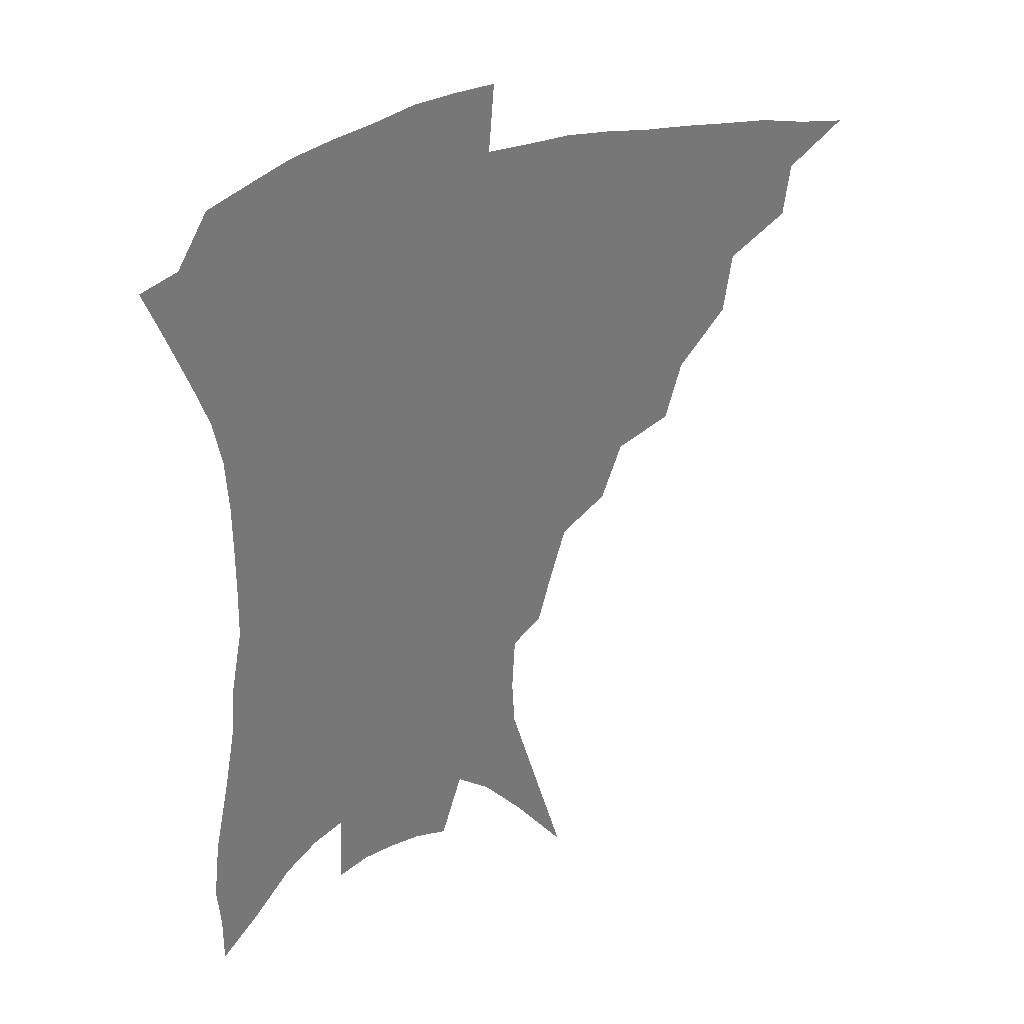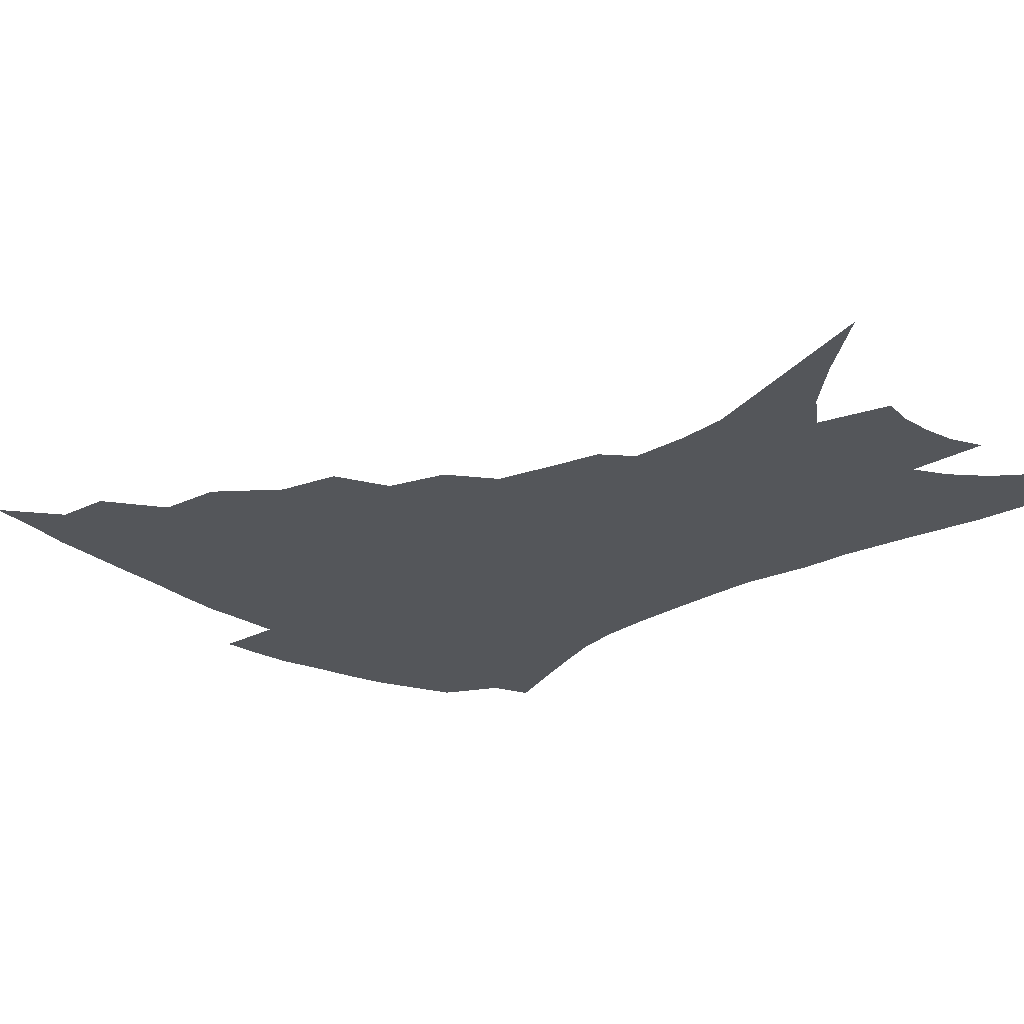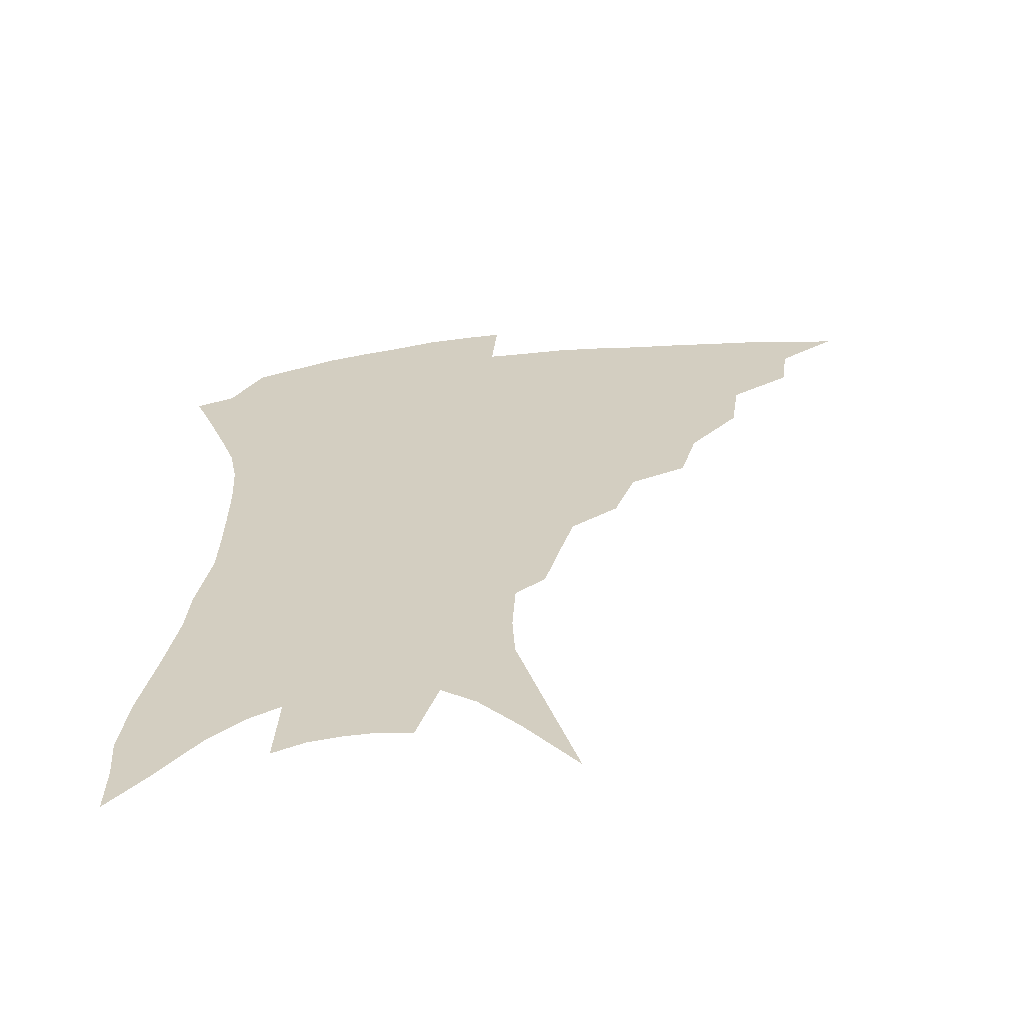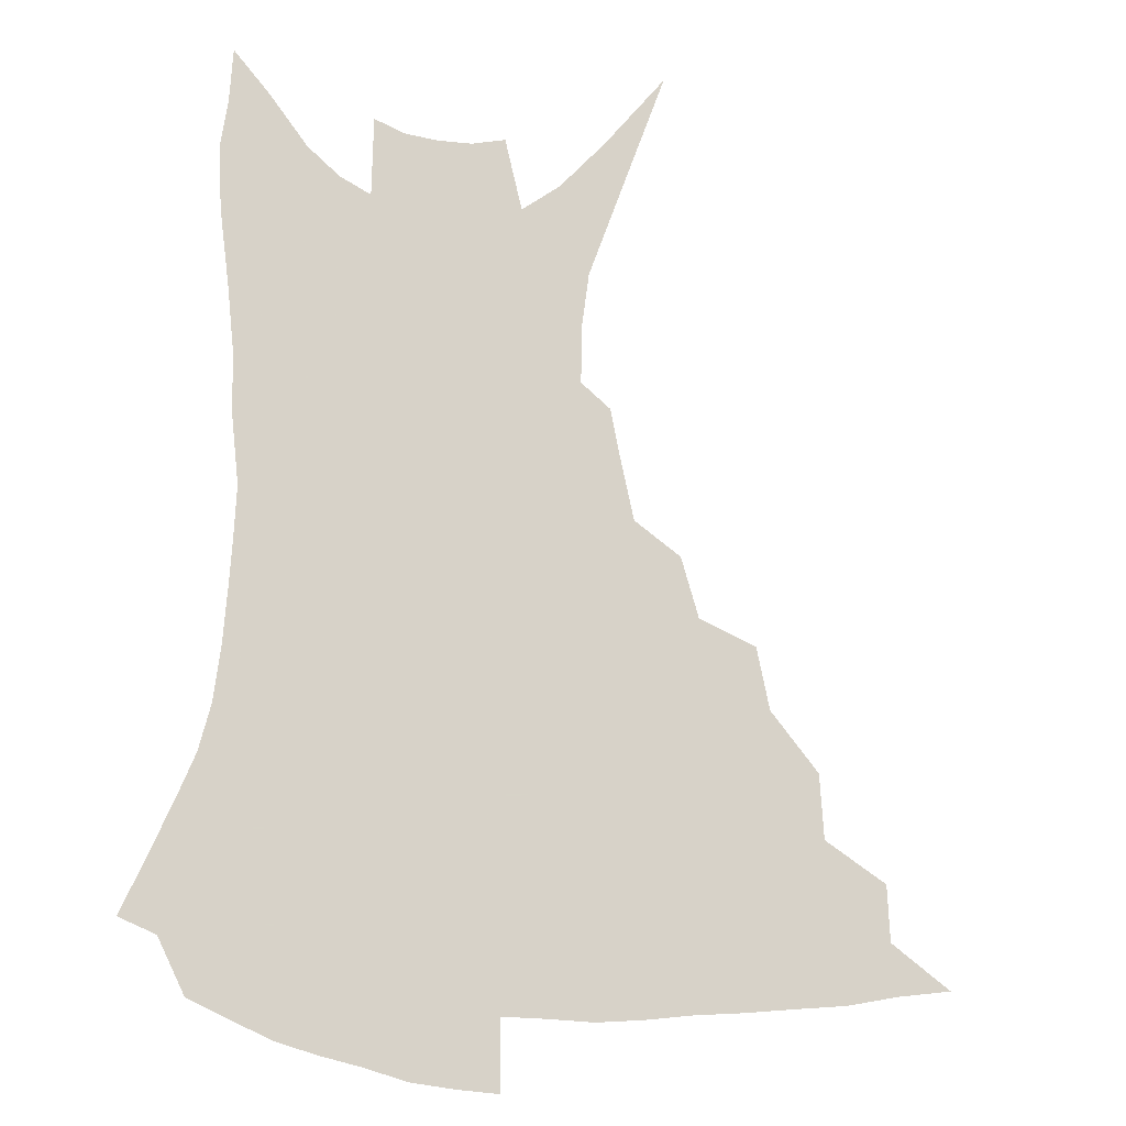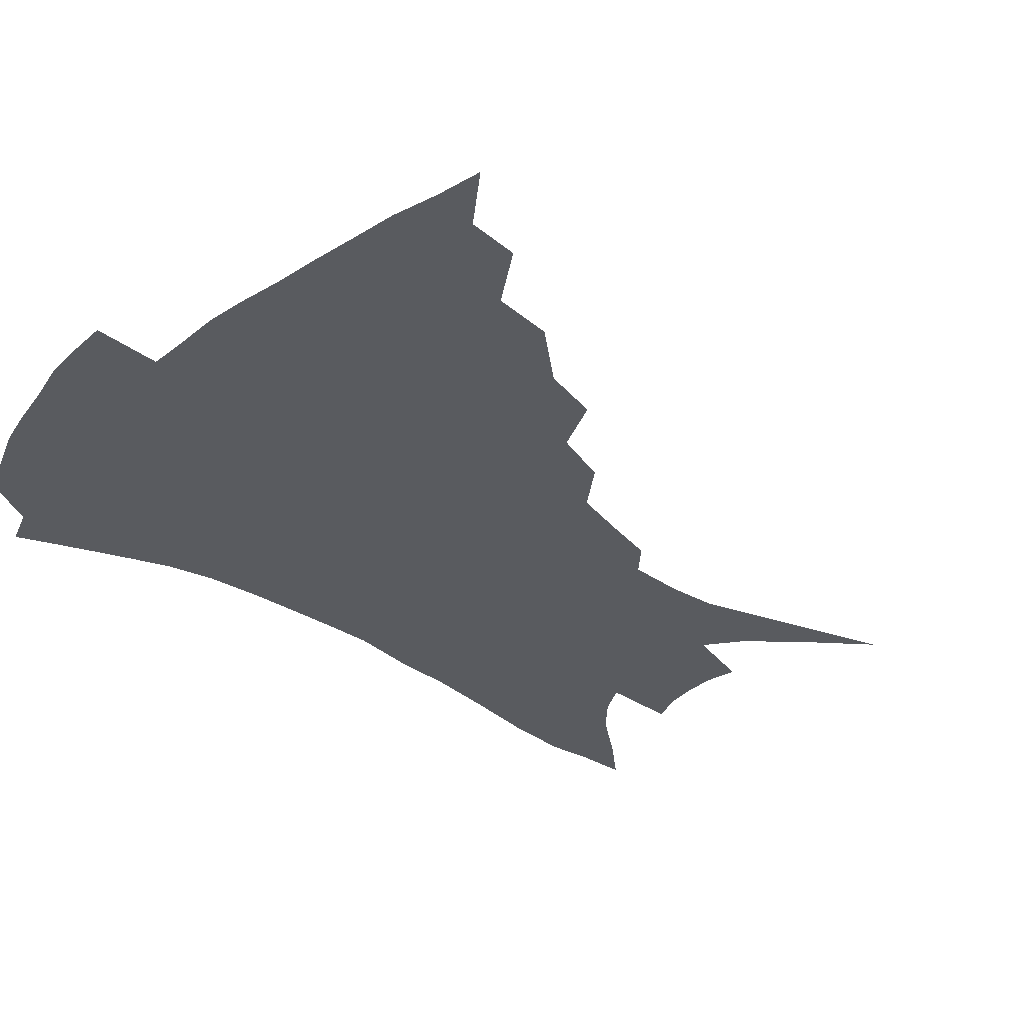
<metadata>
{"format":"obj","ext":"obj","renderer":"f3d","projection":"perspective","resolution":1024,"background":"white","views":[{"elev":34.6,"azim":152.6,"up":"+Y"},{"elev":-25.3,"azim":-44.7,"up":"+Z"},{"elev":-62.9,"azim":-173.9,"up":"+Y"},{"elev":77.3,"azim":-175.6,"up":"+Z"},{"elev":-32.7,"azim":-131.3,"up":"+Z"}]}
</metadata>
<code>
v 439.4 377.9 0
v 460.4 347.2 0
v 458.2 364.8 0
v 455.1 380.8 0
v 482.7 314.8 0
v 479.9 335.2 0
v 477 352.5 0
v 473.6 368 0
v 470.5 384.7 0
v 504.4 276.7 0
v 498.9 296.4 0
v 498.4 324.4 0
v 495.3 341 0
v 491.9 356 0
v 488.7 371.3 0
v 486.2 386.9 0
v 529.7 249.9 0
v 522.7 269.1 0
v 517.7 291 0
v 515.8 315 0
v 512.4 329.6 0
v 509.6 344.5 0
v 506.9 359.1 0
v 504.4 373.7 0
v 501.6 389.2 0
v 555.2 203.5 0
v 550.9 219.5 0
v 545.1 239.3 0
v 538.7 262.4 0
v 534.2 283.3 0
v 530.8 301.1 0
v 528.8 319.8 0
v 526.2 333.6 0
v 523.5 347.4 0
v 521.2 361.5 0
v 519 376 0
v 516.7 391.1 0
v 546 90.64 0
v 555 122.5 0
v 565.4 159.2 0
v 566.3 176 0
v 565.2 195.5 0
v 562.1 213.4 0
v 557.9 233.4 0
v 553 249.7 0
v 548.8 273.8 0
v 545.6 290.1 0
v 543.1 306.7 0
v 541.4 322.7 0
v 539.5 336.5 0
v 537.1 349.7 0
v 535.2 363.6 0
v 533.5 378 0
v 531.4 393.6 0
v 563.4 113.9 0
v 571 144.8 0
v 574.3 166.2 0
v 574.4 186.7 0
v 572.7 208.4 0
v 569.5 225.6 0
v 565.7 239.6 0
v 562.1 261.6 0
v 559 278.5 0
v 556.9 295.9 0
v 555.4 312 0
v 554 326 0
v 552.8 338.9 0
v 551.6 352 0
v 549.2 365.3 0
v 548.2 379.1 0
v 545.9 395.4 0
v 577.1 130 0
v 582.4 156.8 0
v 583 175.2 0
v 582.2 196.2 0
v 580.5 215.9 0
v 577.4 232.1 0
v 574.4 248.8 0
v 571.8 269 0
v 569.7 285.1 0
v 568.2 300.2 0
v 567 314.1 0
v 565.7 326.8 0
v 566.5 342.1 0
v 565.1 353.7 0
v 564.4 366.2 0
v 562.2 380.4 0
v 560.6 395.5 0
v 588.7 138.8 0
v 591.7 163.3 0
v 591.3 183.9 0
v 589.5 200.4 0
v 588.6 219.8 0
v 585.5 237.9 0
v 583.4 253.6 0
v 581.4 274.5 0
v 579.9 287.2 0
v 579 302.5 0
v 579 317.8 0
v 578.1 329.7 0
v 578.1 342.2 0
v 577.5 354.4 0
v 577.1 367.1 0
v 576.3 380.2 0
v 574.6 395.9 0
v 572.7 418.7 0
v 596 115.3 0
v 599.2 145.1 0
v 600.1 165 0
v 599.2 185.2 0
v 598.7 191.3 0
v 596.2 223.1 0
v 594.4 237.1 0
v 592.3 260.1 0
v 591 275.7 0
v 590.3 291.2 0
v 589.8 305 0
v 590 319.2 0
v 590.3 331.8 0
v 590.1 342.8 0
v 590.4 355.1 0
v 590 367.6 0
v 589.3 381.3 0
v 588.1 397.9 0
v 586.4 418.3 0
v 606.8 117.5 0
v 608.5 145.4 0
v 608.7 168 0
v 607.8 185.8 0
v 606.7 208.2 0
v 604.2 226.8 0
v 603 242.3 0
v 601.4 260.5 0
v 600.5 277.1 0
v 600.2 291.1 0
v 600.2 304 0
v 600.6 318.6 0
v 601.2 331 0
v 602.1 343.4 0
v 602.6 355 0
v 602.9 367.2 0
v 602.5 381.2 0
v 601.9 396.9 0
v 600.2 417.3 0
v 617.7 117.2 0
v 618 144.9 0
v 617.2 169 0
v 616.2 189.5 0
v 614.7 209 0
v 612.9 225.2 0
v 611.3 245.6 0
v 610.6 260 0
v 609.9 276.9 0
v 609.9 291.3 0
v 610.5 305.6 0
v 611.3 318.7 0
v 612.5 331.6 0
v 613.6 343.1 0
v 614.6 354.5 0
v 615.5 366.6 0
v 615.9 379.7 0
v 616.2 393.9 0
v 614.5 414 0
v 628.5 115.7 0
v 627.9 139.9 0
v 626.1 166.8 0
v 624.6 188.4 0
v 622.9 208.7 0
v 621.1 228.3 0
v 620.5 242.5 0
v 619.4 260.7 0
v 619.1 276 0
v 619.4 291.2 0
v 620.3 304 0
v 621.5 317.8 0
v 623 330.5 0
v 624.6 341.5 0
v 627 353.6 0
v 628.6 365 0
v 629.1 377.7 0
v 629.7 391.6 0
v 628.3 411.5 0
v 639.2 111.3 0
v 637.8 137.5 0
v 635.5 163 0
v 632.9 189.1 0
v 631.7 206.3 0
v 630.3 223.6 0
v 629.3 240.3 0
v 628.6 257 0
v 628.6 271.9 0
v 628.9 287.4 0
v 629.8 302.2 0
v 631.3 317.9 0
v 633.3 328.6 0
v 635.2 339.2 0
v 638.3 352.5 0
v 640.4 363.3 0
v 642 374.9 0
v 643.5 387.2 0
v 642 408.3 0
v 648.5 131.9 0
v 645.7 156.5 0
v 642.9 181.1 0
v 640.9 201.6 0
v 639 220.9 0
v 638.3 236.9 0
v 637.8 252.7 0
v 638.2 266.6 0
v 638 284.7 0
v 639 300.8 0
v 640.9 313.8 0
v 643.2 326.7 0
v 645.9 338.1 0
v 648.8 350 0
v 651.6 361.1 0
v 653.9 372.5 0
v 655.7 385 0
v 656 402.9 0
v 659.9 122.5 0
v 657.3 145.8 0
v 653.5 172 0
v 652.2 190.4 0
v 649.1 212.9 0
v 648 230.2 0
v 647.3 246.8 0
v 647.2 262.5 0
v 647.2 279.5 0
v 648.1 295.7 0
v 650.2 308.7 0
v 652.5 324.1 0
v 655.8 334.9 0
v 659.2 347.5 0
v 662.6 358.4 0
v 665.8 369.8 0
v 668 382.8 0
v 670 397.4 0
v 674 105.3 0
v 670.8 130.3 0
v 666.5 157.1 0
v 664.2 178.2 0
v 660.6 201.2 0
v 659.4 218.8 0
v 659.1 234.4 0
v 657.5 253.6 0
v 656.7 272.2 0
v 657.8 287.1 0
v 659.3 302.5 0
v 661.3 318.5 0
v 665.2 329.6 0
v 669.1 343.8 0
v 673.5 354.7 0
v 677.5 366.6 0
v 680.4 379.4 0
v 687.3 90.82 0
v 687.2 108.5 0
v 688.4 123.8 0
v 685.9 145.6 0
v 680.6 172.3 0
v 676.5 195.5 0
v 675.2 212.5 0
v 670.7 237.2 0
v 670.3 253.6 0
v 670.2 270.5 0
v 670.3 288.6 0
v 671.3 307 0
v 674.3 322.8 0
v 678.8 336.1 0
v 684.2 350.7 0
v 688.8 363.1 0
v 693.4 374.8 0
v 721 391 0
f 3 4 1
f 6 7 2
f 2 7 3
f 7 8 3
f 3 8 4
f 8 9 4
f 11 12 5
f 5 12 6
f 12 13 6
f 6 13 7
f 13 14 7
f 7 14 8
f 14 15 8
f 8 15 9
f 15 16 9
f 18 19 10
f 10 19 11
f 19 20 11
f 11 20 12
f 20 21 12
f 12 21 13
f 21 22 13
f 13 22 14
f 22 23 14
f 14 23 15
f 23 24 15
f 15 24 16
f 24 25 16
f 28 29 17
f 17 29 18
f 29 30 18
f 18 30 19
f 30 31 19
f 19 31 20
f 31 32 20
f 20 32 21
f 32 33 21
f 21 33 22
f 33 34 22
f 22 34 23
f 34 35 23
f 23 35 24
f 35 36 24
f 24 36 25
f 36 37 25
f 42 43 26
f 26 43 27
f 43 44 27
f 27 44 28
f 44 45 28
f 28 45 29
f 45 46 29
f 29 46 30
f 46 47 30
f 30 47 31
f 47 48 31
f 31 48 32
f 48 49 32
f 32 49 33
f 49 50 33
f 33 50 34
f 50 51 34
f 34 51 35
f 51 52 35
f 35 52 36
f 52 53 36
f 36 53 37
f 53 54 37
f 38 55 39
f 55 56 39
f 39 56 40
f 56 57 40
f 40 57 41
f 57 58 41
f 41 58 42
f 58 59 42
f 42 59 43
f 59 60 43
f 43 60 44
f 60 61 44
f 44 61 45
f 61 62 45
f 45 62 46
f 62 63 46
f 46 63 47
f 63 64 47
f 47 64 48
f 64 65 48
f 48 65 49
f 65 66 49
f 49 66 50
f 66 67 50
f 50 67 51
f 67 68 51
f 51 68 52
f 68 69 52
f 52 69 53
f 69 70 53
f 53 70 54
f 70 71 54
f 55 72 56
f 72 73 56
f 56 73 57
f 73 74 57
f 57 74 58
f 74 75 58
f 58 75 59
f 75 76 59
f 59 76 60
f 76 77 60
f 60 77 61
f 77 78 61
f 61 78 62
f 78 79 62
f 62 79 63
f 79 80 63
f 63 80 64
f 80 81 64
f 64 81 65
f 81 82 65
f 65 82 66
f 82 83 66
f 66 83 67
f 83 84 67
f 67 84 68
f 84 85 68
f 68 85 69
f 85 86 69
f 69 86 70
f 86 87 70
f 70 87 71
f 87 88 71
f 72 89 73
f 89 90 73
f 73 90 74
f 90 91 74
f 74 91 75
f 91 92 75
f 75 92 76
f 92 93 76
f 76 93 77
f 93 94 77
f 77 94 78
f 94 95 78
f 78 95 79
f 95 96 79
f 79 96 80
f 96 97 80
f 80 97 81
f 97 98 81
f 81 98 82
f 98 99 82
f 82 99 83
f 99 100 83
f 83 100 84
f 100 101 84
f 84 101 85
f 101 102 85
f 85 102 86
f 102 103 86
f 86 103 87
f 103 104 87
f 87 104 88
f 104 105 88
f 107 108 89
f 89 108 90
f 108 109 90
f 90 109 91
f 109 110 91
f 91 110 92
f 110 111 92
f 92 111 93
f 111 112 93
f 93 112 94
f 112 113 94
f 94 113 95
f 113 114 95
f 95 114 96
f 114 115 96
f 96 115 97
f 115 116 97
f 97 116 98
f 116 117 98
f 98 117 99
f 117 118 99
f 99 118 100
f 118 119 100
f 100 119 101
f 119 120 101
f 101 120 102
f 120 121 102
f 102 121 103
f 121 122 103
f 103 122 104
f 122 123 104
f 104 123 105
f 123 124 105
f 105 124 106
f 124 125 106
f 107 126 108
f 126 127 108
f 108 127 109
f 127 128 109
f 109 128 110
f 128 129 110
f 110 129 111
f 129 130 111
f 111 130 112
f 130 131 112
f 112 131 113
f 131 132 113
f 113 132 114
f 132 133 114
f 114 133 115
f 133 134 115
f 115 134 116
f 134 135 116
f 116 135 117
f 135 136 117
f 117 136 118
f 136 137 118
f 118 137 119
f 137 138 119
f 119 138 120
f 138 139 120
f 120 139 121
f 139 140 121
f 121 140 122
f 140 141 122
f 122 141 123
f 141 142 123
f 123 142 124
f 142 143 124
f 124 143 125
f 143 144 125
f 126 145 127
f 145 146 127
f 127 146 128
f 146 147 128
f 128 147 129
f 147 148 129
f 129 148 130
f 148 149 130
f 130 149 131
f 149 150 131
f 131 150 132
f 150 151 132
f 132 151 133
f 151 152 133
f 133 152 134
f 152 153 134
f 134 153 135
f 153 154 135
f 135 154 136
f 154 155 136
f 136 155 137
f 155 156 137
f 137 156 138
f 156 157 138
f 138 157 139
f 157 158 139
f 139 158 140
f 158 159 140
f 140 159 141
f 159 160 141
f 141 160 142
f 160 161 142
f 142 161 143
f 161 162 143
f 143 162 144
f 162 163 144
f 145 164 146
f 164 165 146
f 146 165 147
f 165 166 147
f 147 166 148
f 166 167 148
f 148 167 149
f 167 168 149
f 149 168 150
f 168 169 150
f 150 169 151
f 169 170 151
f 151 170 152
f 170 171 152
f 152 171 153
f 171 172 153
f 153 172 154
f 172 173 154
f 154 173 155
f 173 174 155
f 155 174 156
f 174 175 156
f 156 175 157
f 175 176 157
f 157 176 158
f 176 177 158
f 158 177 159
f 177 178 159
f 159 178 160
f 178 179 160
f 160 179 161
f 179 180 161
f 161 180 162
f 180 181 162
f 162 181 163
f 181 182 163
f 164 183 165
f 183 184 165
f 165 184 166
f 184 185 166
f 166 185 167
f 185 186 167
f 167 186 168
f 186 187 168
f 168 187 169
f 187 188 169
f 169 188 170
f 188 189 170
f 170 189 171
f 189 190 171
f 171 190 172
f 190 191 172
f 172 191 173
f 191 192 173
f 173 192 174
f 192 193 174
f 174 193 175
f 193 194 175
f 175 194 176
f 194 195 176
f 176 195 177
f 195 196 177
f 177 196 178
f 196 197 178
f 178 197 179
f 197 198 179
f 179 198 180
f 198 199 180
f 180 199 181
f 199 200 181
f 181 200 182
f 200 201 182
f 184 202 185
f 202 203 185
f 185 203 186
f 203 204 186
f 186 204 187
f 204 205 187
f 187 205 188
f 205 206 188
f 188 206 189
f 206 207 189
f 189 207 190
f 207 208 190
f 190 208 191
f 208 209 191
f 191 209 192
f 209 210 192
f 192 210 193
f 210 211 193
f 193 211 194
f 211 212 194
f 194 212 195
f 212 213 195
f 195 213 196
f 213 214 196
f 196 214 197
f 214 215 197
f 197 215 198
f 215 216 198
f 198 216 199
f 216 217 199
f 199 217 200
f 217 218 200
f 200 218 201
f 218 219 201
f 202 220 203
f 220 221 203
f 203 221 204
f 221 222 204
f 204 222 205
f 222 223 205
f 205 223 206
f 223 224 206
f 206 224 207
f 224 225 207
f 207 225 208
f 225 226 208
f 208 226 209
f 226 227 209
f 209 227 210
f 227 228 210
f 210 228 211
f 228 229 211
f 211 229 212
f 229 230 212
f 212 230 213
f 230 231 213
f 213 231 214
f 231 232 214
f 214 232 215
f 232 233 215
f 215 233 216
f 233 234 216
f 216 234 217
f 234 235 217
f 217 235 218
f 235 236 218
f 218 236 219
f 236 237 219
f 220 238 221
f 238 239 221
f 221 239 222
f 239 240 222
f 222 240 223
f 240 241 223
f 223 241 224
f 241 242 224
f 224 242 225
f 242 243 225
f 225 243 226
f 243 244 226
f 226 244 227
f 244 245 227
f 227 245 228
f 245 246 228
f 228 246 229
f 246 247 229
f 229 247 230
f 247 248 230
f 230 248 231
f 248 249 231
f 231 249 232
f 249 250 232
f 232 250 233
f 250 251 233
f 233 251 234
f 251 252 234
f 234 252 235
f 252 253 235
f 235 253 236
f 253 254 236
f 236 254 237
f 238 255 239
f 255 256 239
f 239 256 240
f 256 257 240
f 240 257 241
f 257 258 241
f 241 258 242
f 258 259 242
f 242 259 243
f 259 260 243
f 243 260 244
f 260 261 244
f 244 261 245
f 261 262 245
f 245 262 246
f 262 263 246
f 246 263 247
f 263 264 247
f 247 264 248
f 264 265 248
f 248 265 249
f 265 266 249
f 249 266 250
f 266 267 250
f 250 267 251
f 267 268 251
f 251 268 252
f 268 269 252
f 252 269 253
f 269 270 253
f 253 270 254
f 270 271 254

</code>
